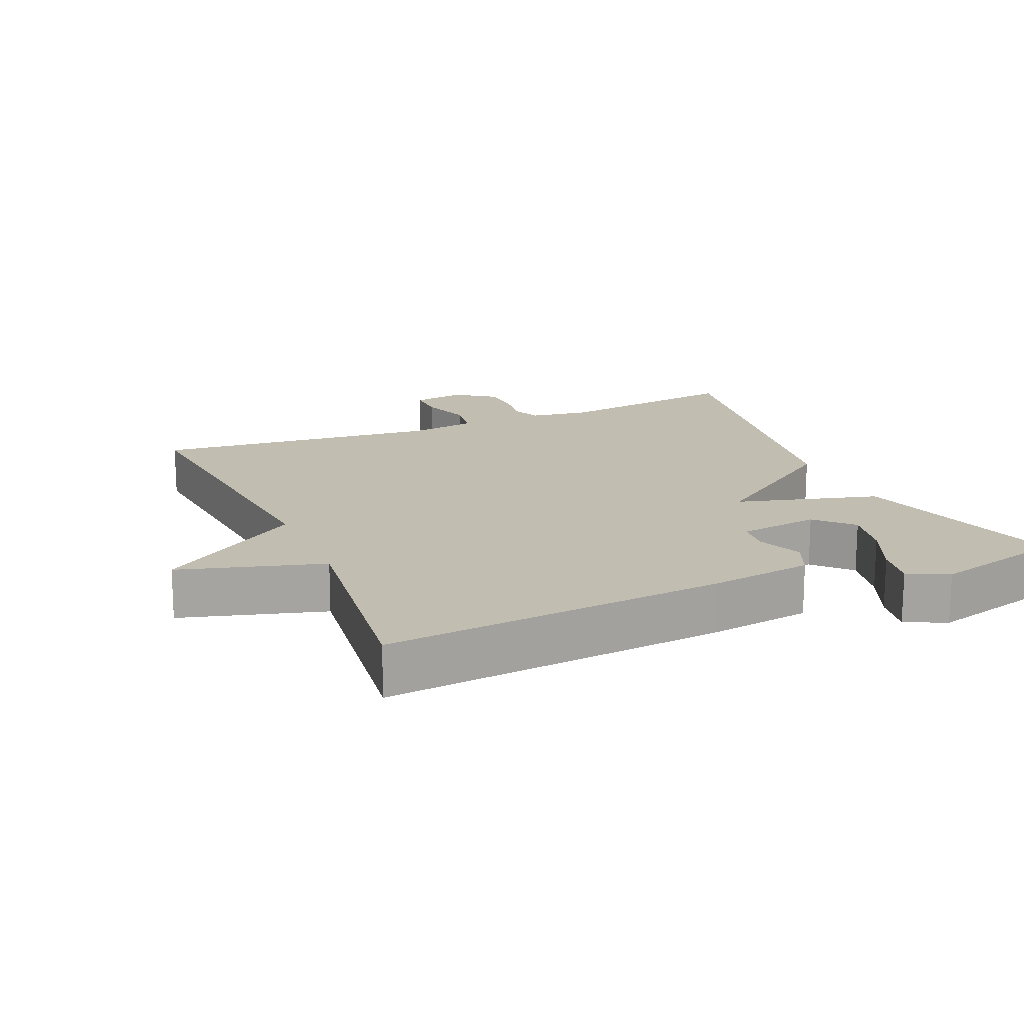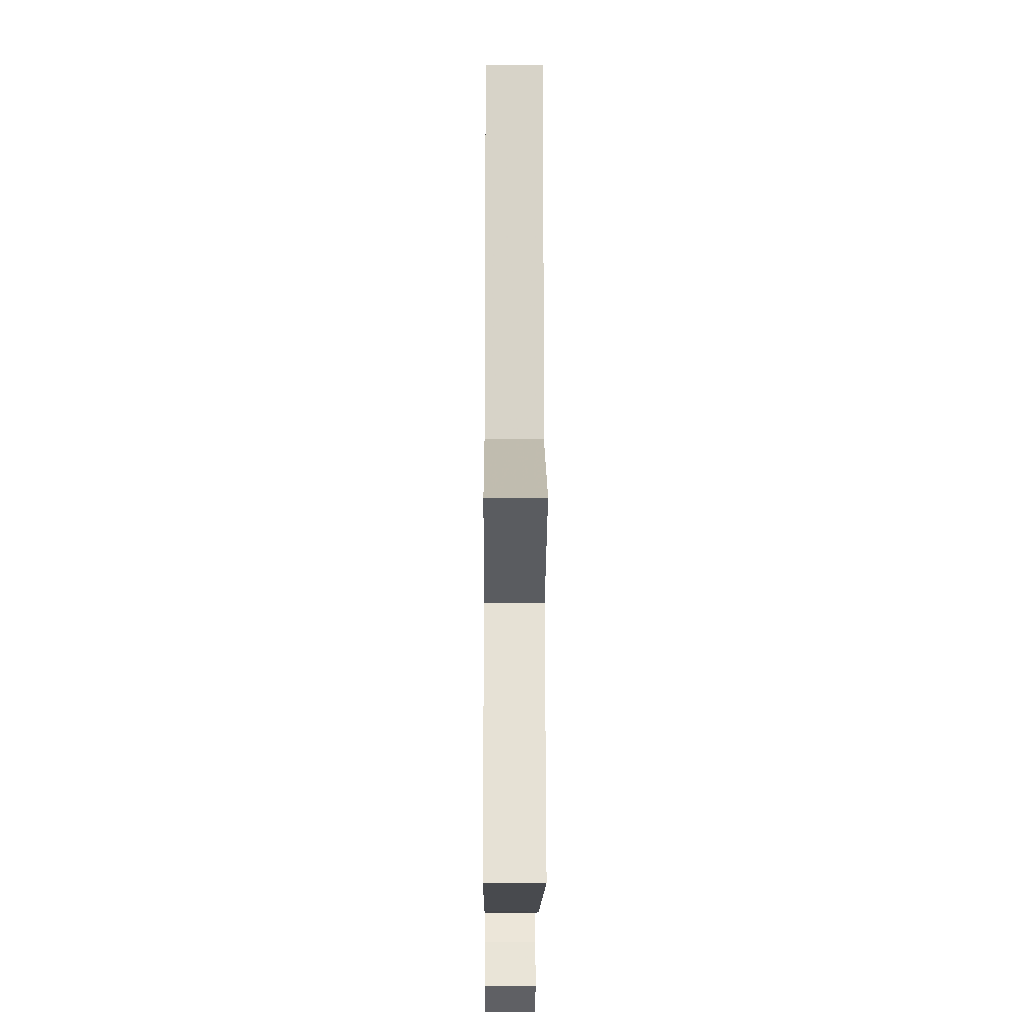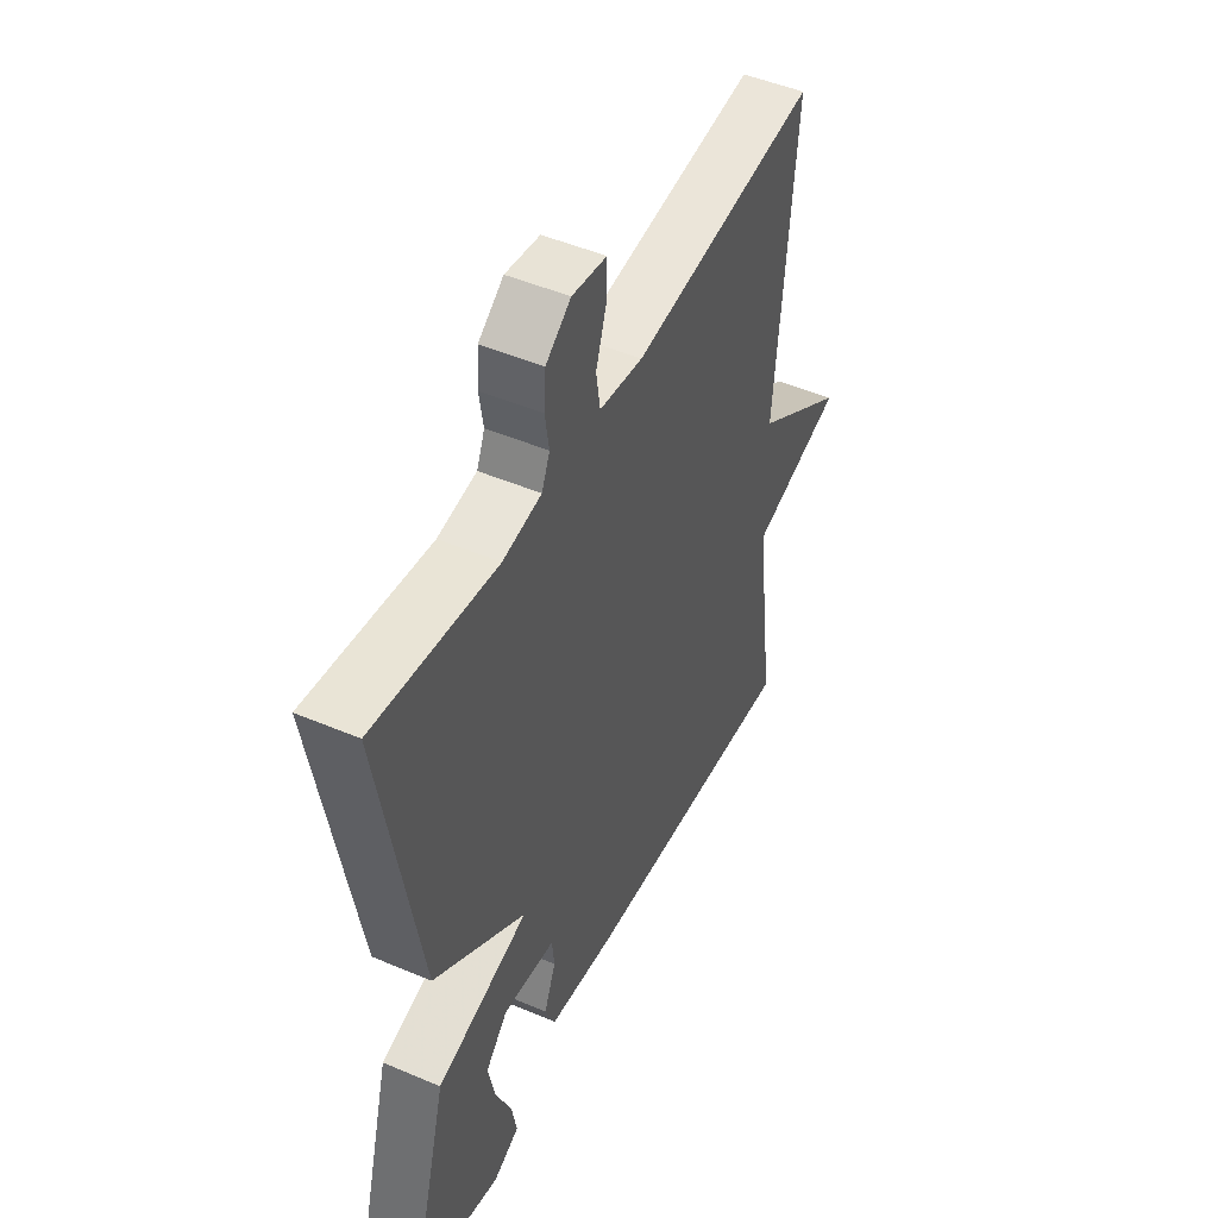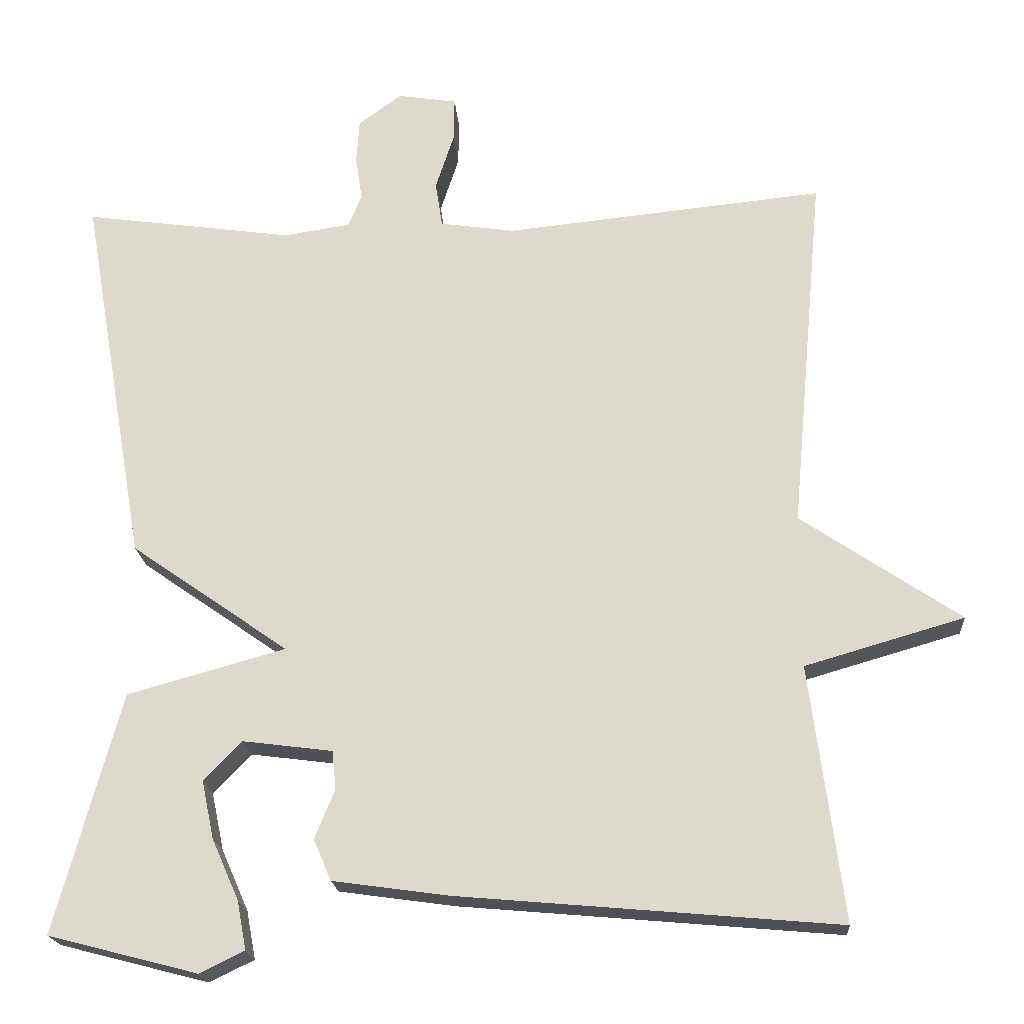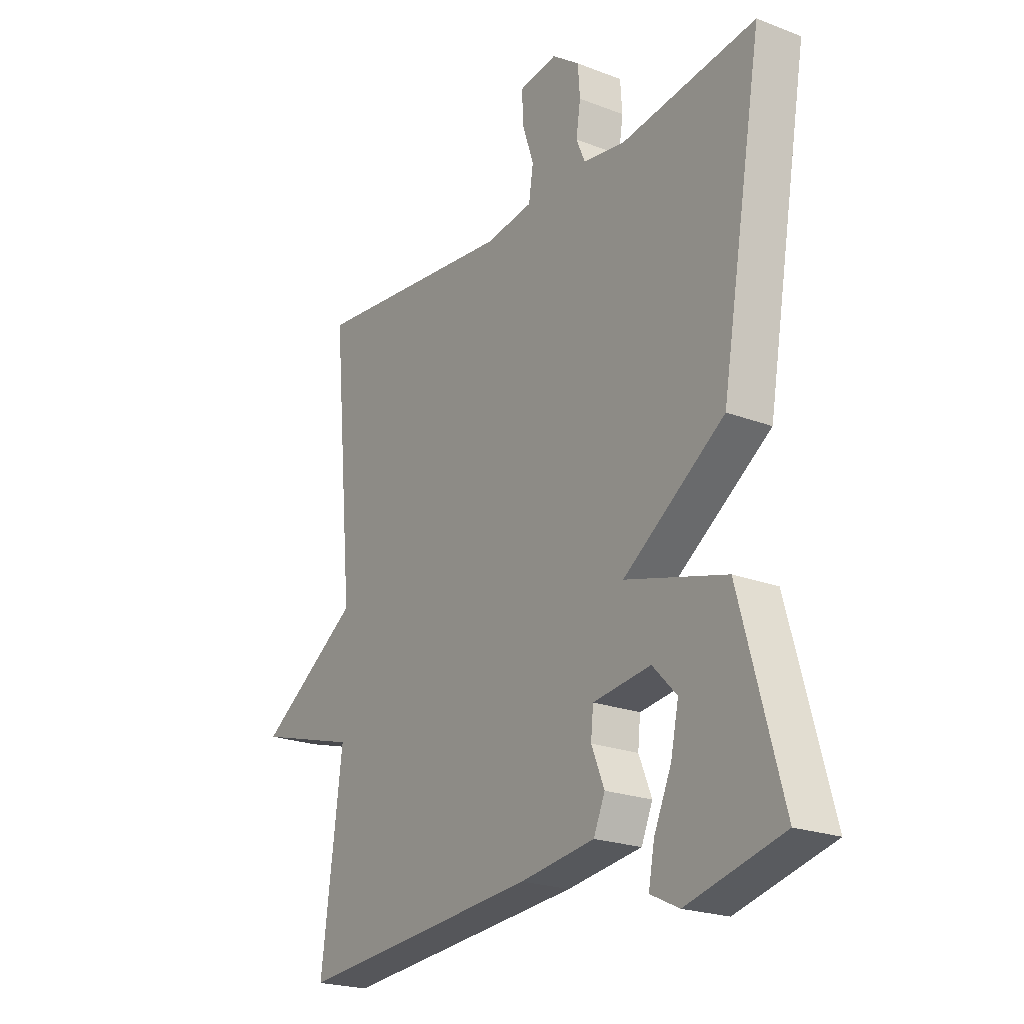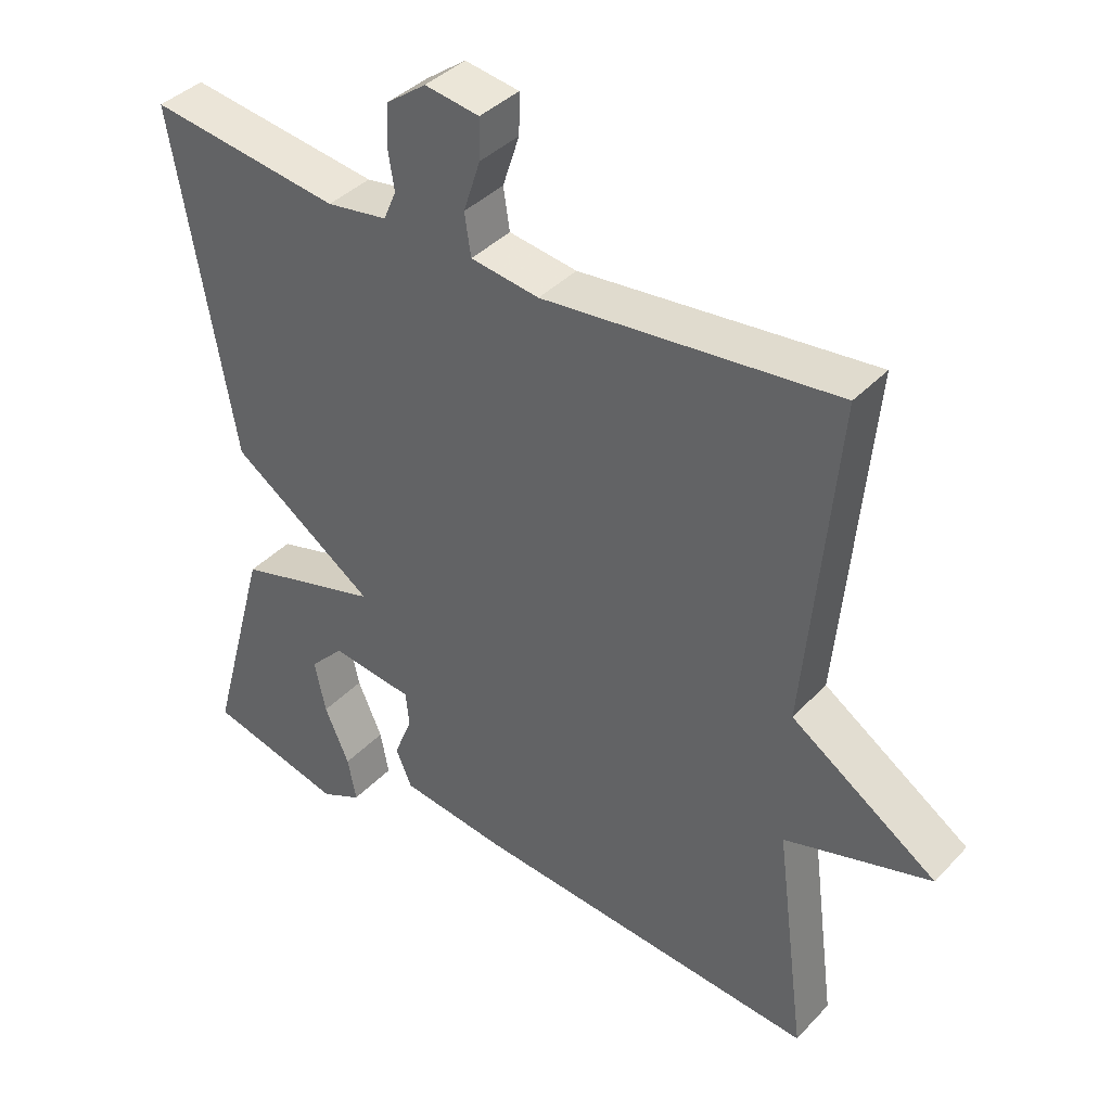
<metadata>
{"format":"obj","ext":"obj","renderer":"f3d","projection":"perspective","resolution":1024,"background":"white","views":[{"elev":16.9,"azim":156.6,"up":"+Y"},{"elev":-17.8,"azim":89.6,"up":"+Z"},{"elev":48.5,"azim":-64.6,"up":"+Z"},{"elev":-19.7,"azim":4.1,"up":"+Z"},{"elev":-22.0,"azim":-123.8,"up":"+Z"},{"elev":39.1,"azim":38.0,"up":"+Z"}]}
</metadata>
<code>
v 0.5 0.07 0.5
v 0.457 0.07 0.031
v 0.664 0.07 -0.109
v 0.457 0.07 -0.169
v 0.5 0.07 -0.5
v 0.008 0.07 -0.457
v -0.143 0.07 -0.436
v -0.166 0.07 -0.383
v -0.14 0.07 -0.319
v -0.145 0.07 -0.269
v -0.262 0.07 -0.254
v -0.311 0.07 -0.305
v -0.295 0.07 -0.38
v -0.26 0.07 -0.459
v -0.248 0.07 -0.522
v -0.306 0.07 -0.55
v -0.5 0.07 -0.5
v -0.415 0.07 -0.189
v -0.21 0.07 -0.132
v -0.415 0.07 0.011
v -0.5 0.07 0.5
v -0.228 0.07 0.462
v -0.142 0.07 0.475
v -0.124 0.07 0.517
v -0.133 0.07 0.575
v -0.129 0.07 0.632
v -0.073 0.07 0.673
v 0.004 0.07 0.661
v 0.003 0.07 0.604
v -0.021 0.07 0.531
v -0.012 0.07 0.472
v 0.085 0.07 0.458
v 0.5 0 0.5
v 0.457 0 0.031
v 0.664 0 -0.109
v 0.457 0 -0.169
v 0.5 0 -0.5
v 0.008 0 -0.457
v -0.143 0 -0.436
v -0.166 0 -0.383
v -0.14 0 -0.319
v -0.145 0 -0.269
v -0.262 0 -0.254
v -0.311 0 -0.305
v -0.295 0 -0.38
v -0.26 0 -0.459
v -0.248 0 -0.522
v -0.306 0 -0.55
v -0.5 0 -0.5
v -0.415 0 -0.189
v -0.21 0 -0.132
v -0.415 0 0.011
v -0.5 0 0.5
v -0.228 0 0.462
v -0.142 0 0.475
v -0.124 0 0.517
v -0.133 0 0.575
v -0.129 0 0.632
v -0.073 0 0.673
v 0.004 0 0.661
v 0.003 0 0.604
v -0.021 0 0.531
v -0.012 0 0.472
v 0.085 0 0.458
f 28 29 30
f 27 28 30
f 26 27 30
f 25 26 30
f 24 25 30
f 23 24 30 31
f 22 23 31 32
f 19 20 21 22
f 17 18 19
f 15 16 17
f 14 15 17
f 13 14 17
f 12 13 17
f 11 12 17 19
f 10 11 19
f 7 8 9
f 6 7 9
f 5 6 9
f 4 5 9
f 4 9 10
f 3 4 10
f 2 3 10
f 2 10 19
f 1 2 19
f 32 1 19
f 19 22 32
f 62 61 60
f 62 60 59
f 62 59 58
f 62 58 57
f 62 57 56
f 63 62 56 55
f 64 63 55 54
f 54 53 52 51
f 51 50 49
f 49 48 47
f 49 47 46
f 49 46 45
f 49 45 44
f 51 49 44 43
f 51 43 42
f 41 40 39
f 41 39 38
f 41 38 37
f 41 37 36
f 42 41 36
f 42 36 35
f 42 35 34
f 51 42 34
f 51 34 33
f 51 33 64
f 64 54 51
f 1 33 34 2
f 2 34 35 3
f 3 35 36 4
f 4 36 37 5
f 5 37 38 6
f 6 38 39 7
f 7 39 40 8
f 8 40 41 9
f 9 41 42 10
f 10 42 43 11
f 11 43 44 12
f 12 44 45 13
f 13 45 46 14
f 14 46 47 15
f 15 47 48 16
f 16 48 49 17
f 17 49 50 18
f 18 50 51 19
f 19 51 52 20
f 20 52 53 21
f 21 53 54 22
f 22 54 55 23
f 23 55 56 24
f 24 56 57 25
f 25 57 58 26
f 26 58 59 27
f 27 59 60 28
f 28 60 61 29
f 29 61 62 30
f 30 62 63 31
f 31 63 64 32
f 32 64 33 1

</code>
